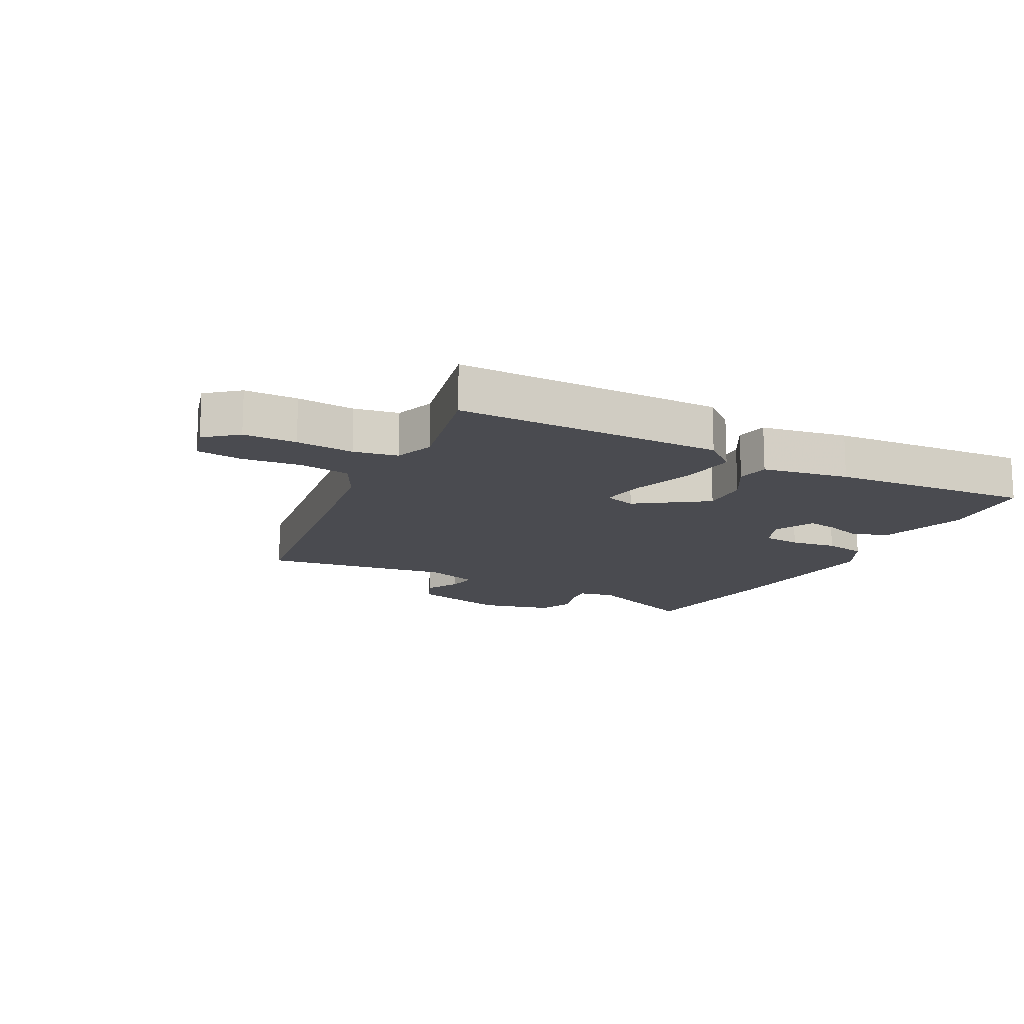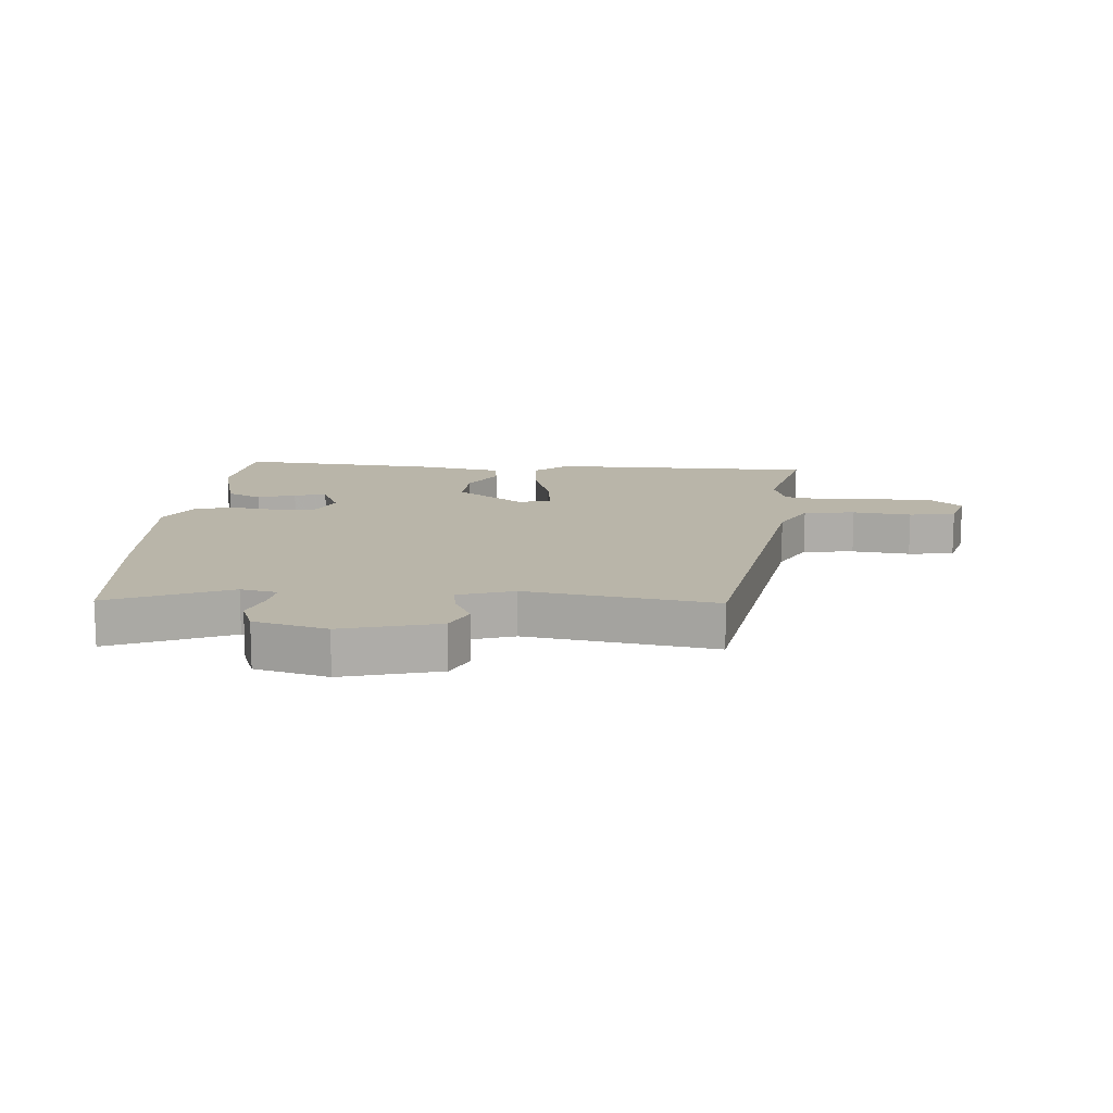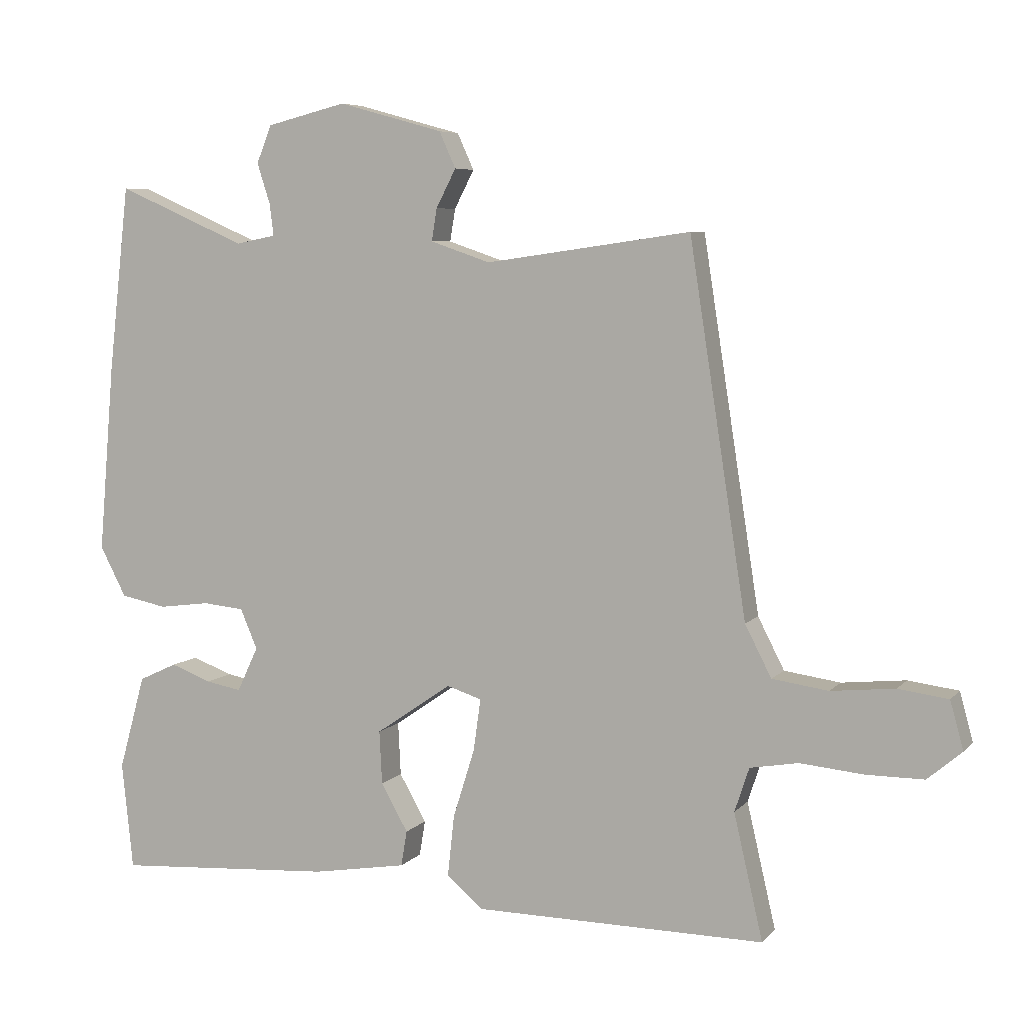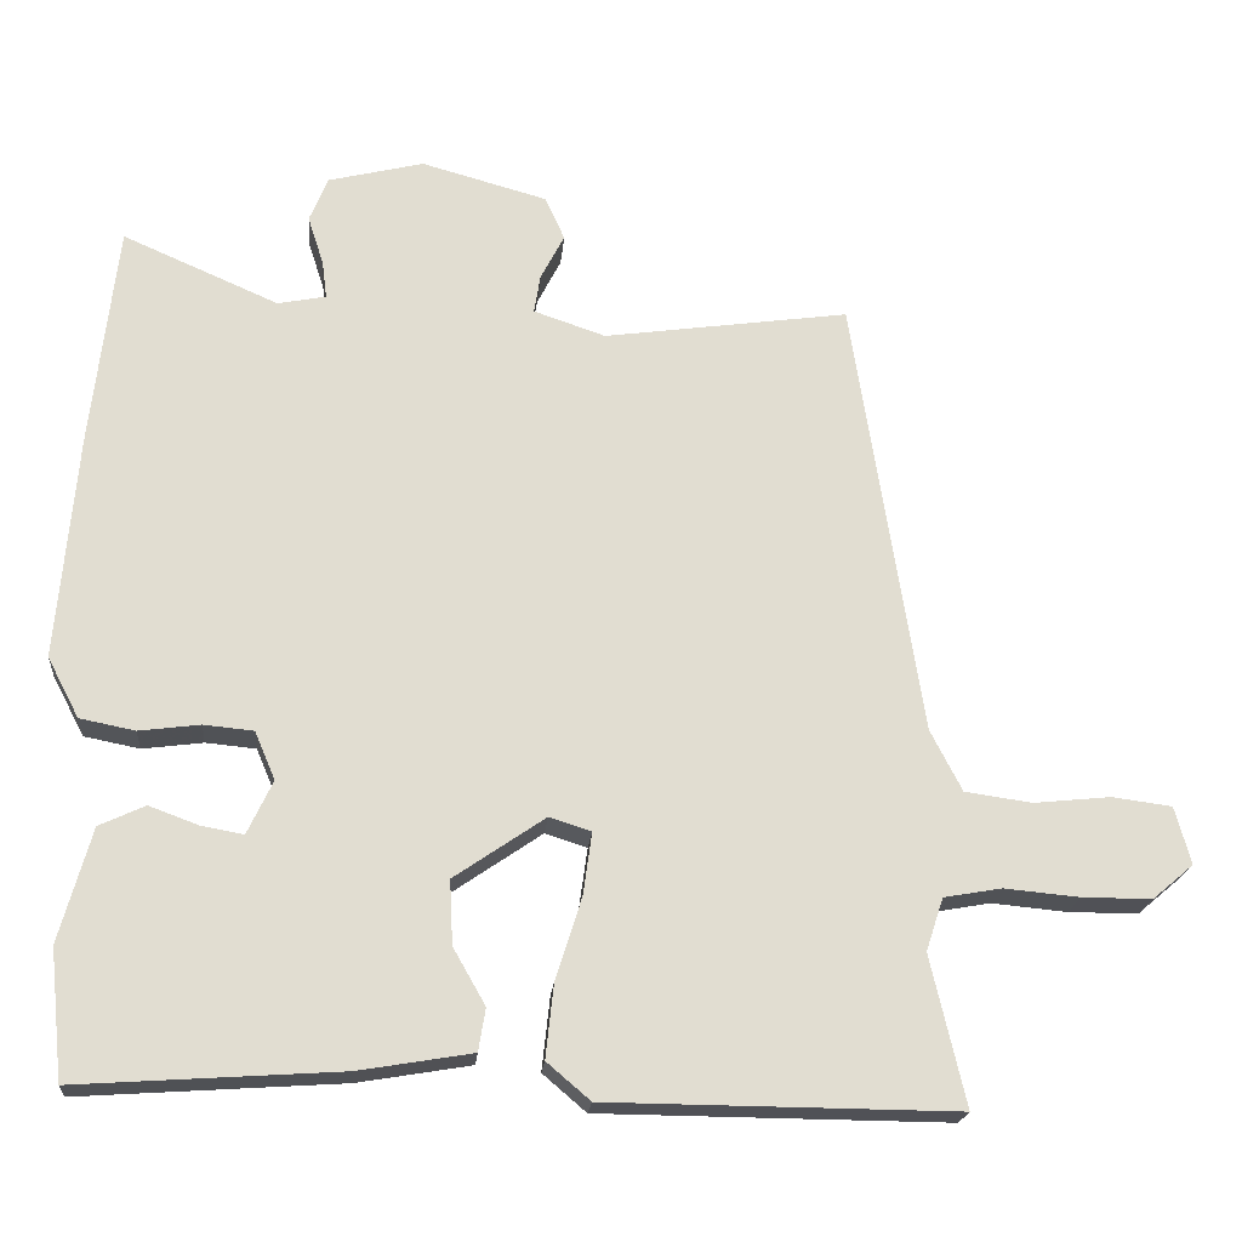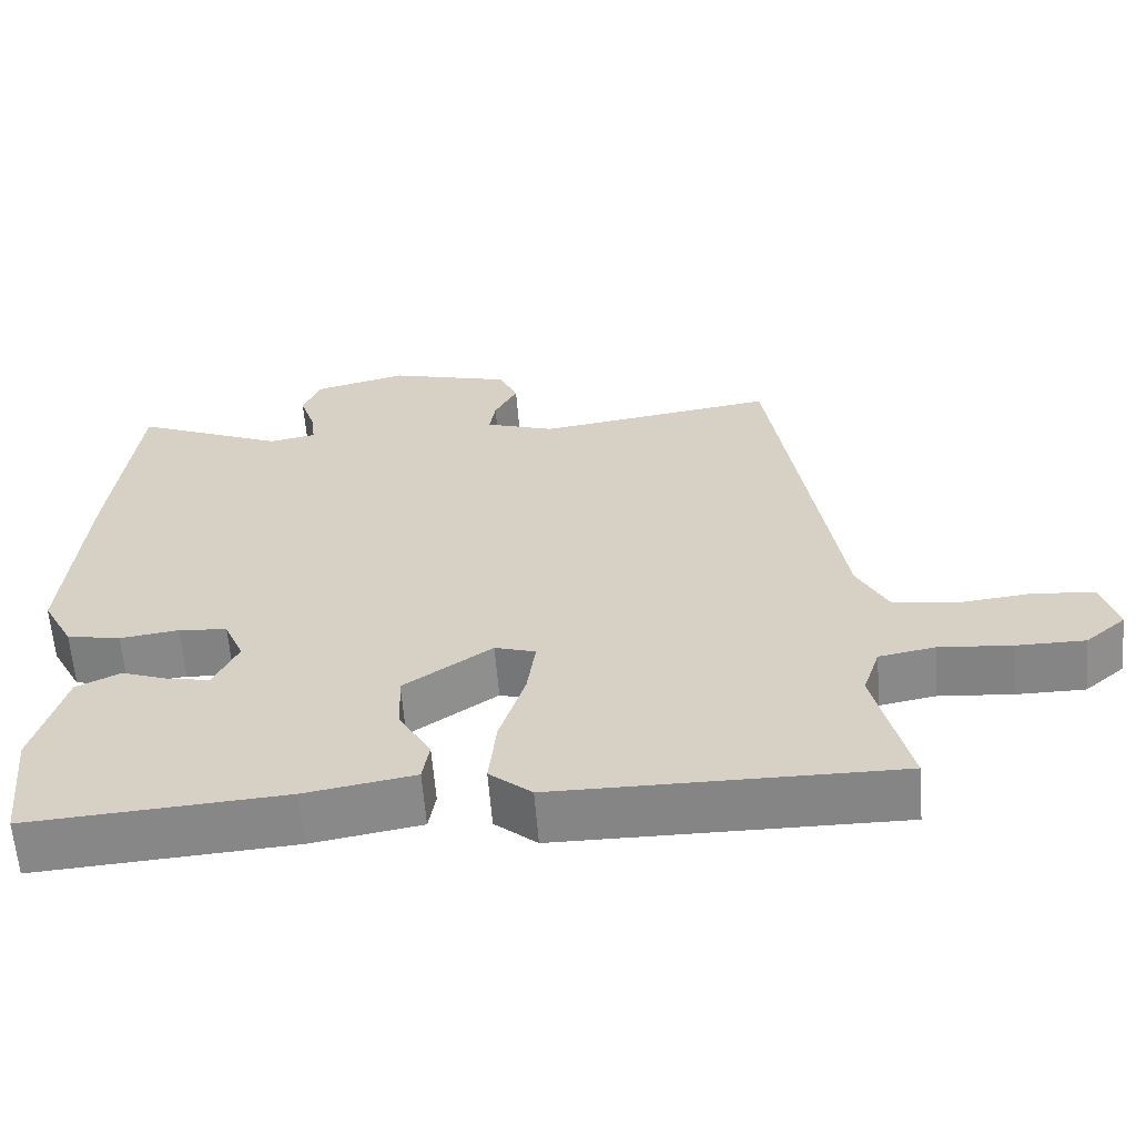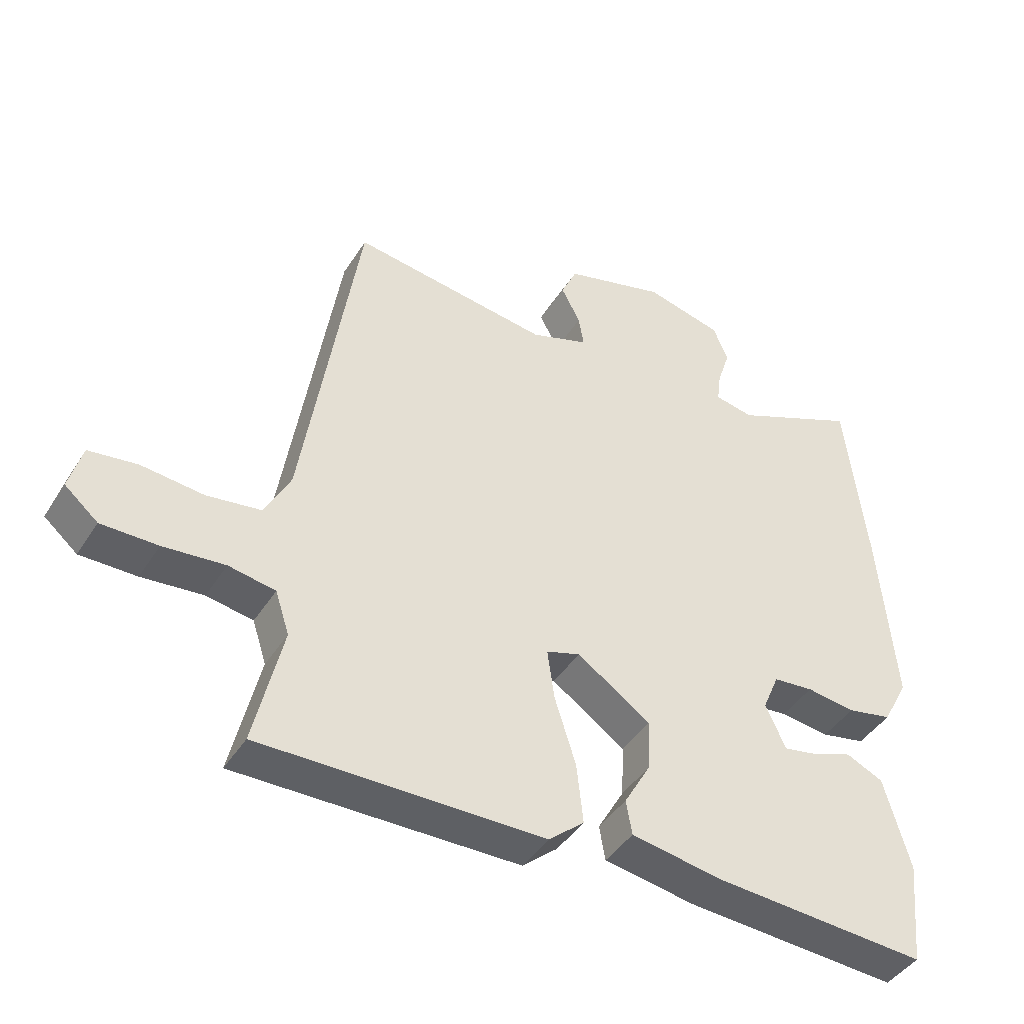
<metadata>
{"format":"obj","ext":"obj","renderer":"f3d","projection":"perspective","resolution":1024,"background":"white","views":[{"elev":-14.4,"azim":152.5,"up":"+Y"},{"elev":13.4,"azim":5.3,"up":"+Y"},{"elev":6.3,"azim":21.6,"up":"+Z"},{"elev":-20.4,"azim":-5.0,"up":"+Z"},{"elev":-61.9,"azim":4.6,"up":"+Z"},{"elev":-43.2,"azim":149.9,"up":"+Z"}]}
</metadata>
<code>
v 0.434 0.07 0.515
v 0.521 0.07 -0.045
v 0.561 0.07 -0.123
v 0.646 0.07 -0.135
v 0.743 0.07 -0.125
v 0.819 0.07 -0.135
v 0.839 0.07 -0.208
v 0.787 0.07 -0.252
v 0.699 0.07 -0.252
v 0.603 0.07 -0.243
v 0.53 0.07 -0.256
v 0.508 0.07 -0.323
v 0.552 0.07 -0.513
v 0.11 0.07 -0.509
v 0.055 0.07 -0.462
v 0.065 0.07 -0.369
v 0.098 0.07 -0.264
v 0.109 0.07 -0.185
v 0.056 0.07 -0.168
v -0.059 0.07 -0.247
v -0.055 0.07 -0.328
v -0.014 0.07 -0.4
v -0.023 0.07 -0.454
v -0.166 0.07 -0.478
v -0.499 0.07 -0.5
v -0.516 0.07 -0.337
v -0.476 0.07 -0.193
v -0.418 0.07 -0.166
v -0.356 0.07 -0.189
v -0.302 0.07 -0.199
v -0.27 0.07 -0.131
v -0.296 0.07 -0.07
v -0.359 0.07 -0.064
v -0.436 0.07 -0.074
v -0.506 0.07 -0.06
v -0.546 0.07 0.016
v -0.522 0.07 0.301
v -0.49 0.07 0.585
v -0.293 0.07 0.499
v -0.232 0.07 0.511
v -0.238 0.07 0.559
v -0.258 0.07 0.621
v -0.235 0.07 0.678
v -0.114 0.07 0.708
v 0.045 0.07 0.664
v 0.07 0.07 0.609
v 0.04 0.07 0.551
v 0.032 0.07 0.502
v 0.123 0.07 0.471
v 0.434 0 0.515
v 0.521 0 -0.045
v 0.561 0 -0.123
v 0.646 0 -0.135
v 0.743 0 -0.125
v 0.819 0 -0.135
v 0.839 0 -0.208
v 0.787 0 -0.252
v 0.699 0 -0.252
v 0.603 0 -0.243
v 0.53 0 -0.256
v 0.508 0 -0.323
v 0.552 0 -0.513
v 0.11 0 -0.509
v 0.055 0 -0.462
v 0.065 0 -0.369
v 0.098 0 -0.264
v 0.109 0 -0.185
v 0.056 0 -0.168
v -0.059 0 -0.247
v -0.055 0 -0.328
v -0.014 0 -0.4
v -0.023 0 -0.454
v -0.166 0 -0.478
v -0.499 0 -0.5
v -0.516 0 -0.337
v -0.476 0 -0.193
v -0.418 0 -0.166
v -0.356 0 -0.189
v -0.302 0 -0.199
v -0.27 0 -0.131
v -0.296 0 -0.07
v -0.359 0 -0.064
v -0.436 0 -0.074
v -0.506 0 -0.06
v -0.546 0 0.016
v -0.522 0 0.301
v -0.49 0 0.585
v -0.293 0 0.499
v -0.232 0 0.511
v -0.238 0 0.559
v -0.258 0 0.621
v -0.235 0 0.678
v -0.114 0 0.708
v 0.045 0 0.664
v 0.07 0 0.609
v 0.04 0 0.551
v 0.032 0 0.502
v 0.123 0 0.471
f 45 46 47
f 44 45 47
f 43 44 47
f 42 43 47
f 41 42 47
f 40 41 47 48
f 39 40 48 49
f 37 38 39
f 36 37 39
f 35 36 39
f 34 35 39
f 33 34 39
f 32 33 39 49
f 27 28 29
f 26 27 29
f 25 26 29
f 24 25 29
f 23 24 29
f 22 23 29
f 21 22 29
f 20 21 29 30
f 19 20 30 31
f 15 16 17
f 14 15 17
f 13 14 17
f 12 13 17
f 11 12 17 18
f 10 11 18 19
f 8 9 10
f 7 8 10
f 6 7 10
f 5 6 10
f 4 5 10
f 3 4 10 19
f 49 1 2
f 32 49 2
f 31 32 2
f 19 31 2
f 2 3 19
f 96 95 94
f 96 94 93
f 96 93 92
f 96 92 91
f 96 91 90
f 97 96 90 89
f 98 97 89 88
f 88 87 86
f 88 86 85
f 88 85 84
f 88 84 83
f 88 83 82
f 98 88 82 81
f 78 77 76
f 78 76 75
f 78 75 74
f 78 74 73
f 78 73 72
f 78 72 71
f 78 71 70
f 79 78 70 69
f 80 79 69 68
f 66 65 64
f 66 64 63
f 66 63 62
f 66 62 61
f 67 66 61 60
f 68 67 60 59
f 59 58 57
f 59 57 56
f 59 56 55
f 59 55 54
f 59 54 53
f 68 59 53 52
f 51 50 98
f 51 98 81
f 51 81 80
f 51 80 68
f 68 52 51
f 1 50 51 2
f 2 51 52 3
f 3 52 53 4
f 4 53 54 5
f 5 54 55 6
f 6 55 56 7
f 7 56 57 8
f 8 57 58 9
f 9 58 59 10
f 10 59 60 11
f 11 60 61 12
f 12 61 62 13
f 13 62 63 14
f 14 63 64 15
f 15 64 65 16
f 16 65 66 17
f 17 66 67 18
f 18 67 68 19
f 19 68 69 20
f 20 69 70 21
f 21 70 71 22
f 22 71 72 23
f 23 72 73 24
f 24 73 74 25
f 25 74 75 26
f 26 75 76 27
f 27 76 77 28
f 28 77 78 29
f 29 78 79 30
f 30 79 80 31
f 31 80 81 32
f 32 81 82 33
f 33 82 83 34
f 34 83 84 35
f 35 84 85 36
f 36 85 86 37
f 37 86 87 38
f 38 87 88 39
f 39 88 89 40
f 40 89 90 41
f 41 90 91 42
f 42 91 92 43
f 43 92 93 44
f 44 93 94 45
f 45 94 95 46
f 46 95 96 47
f 47 96 97 48
f 48 97 98 49
f 49 98 50 1

</code>
